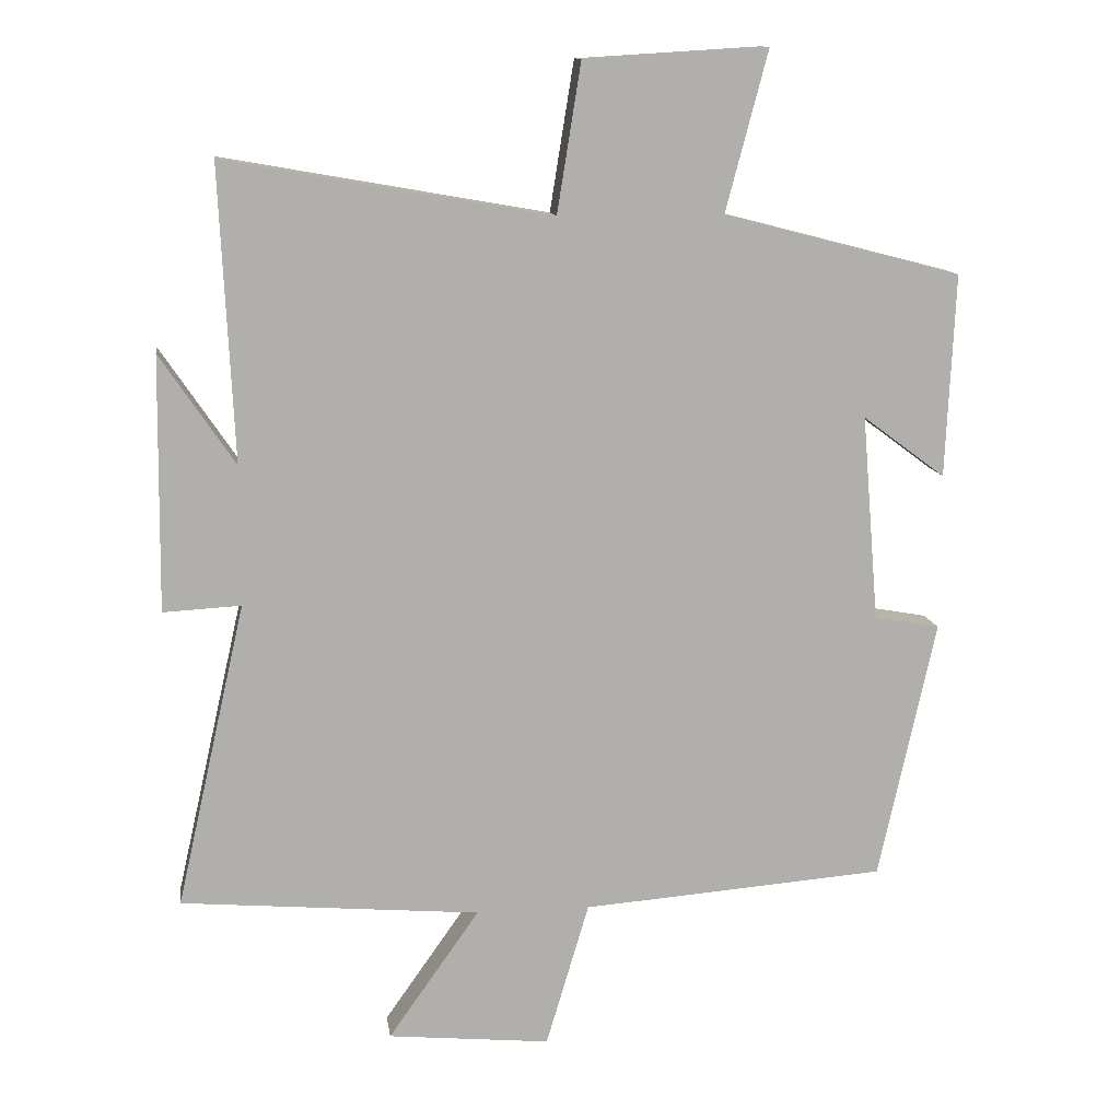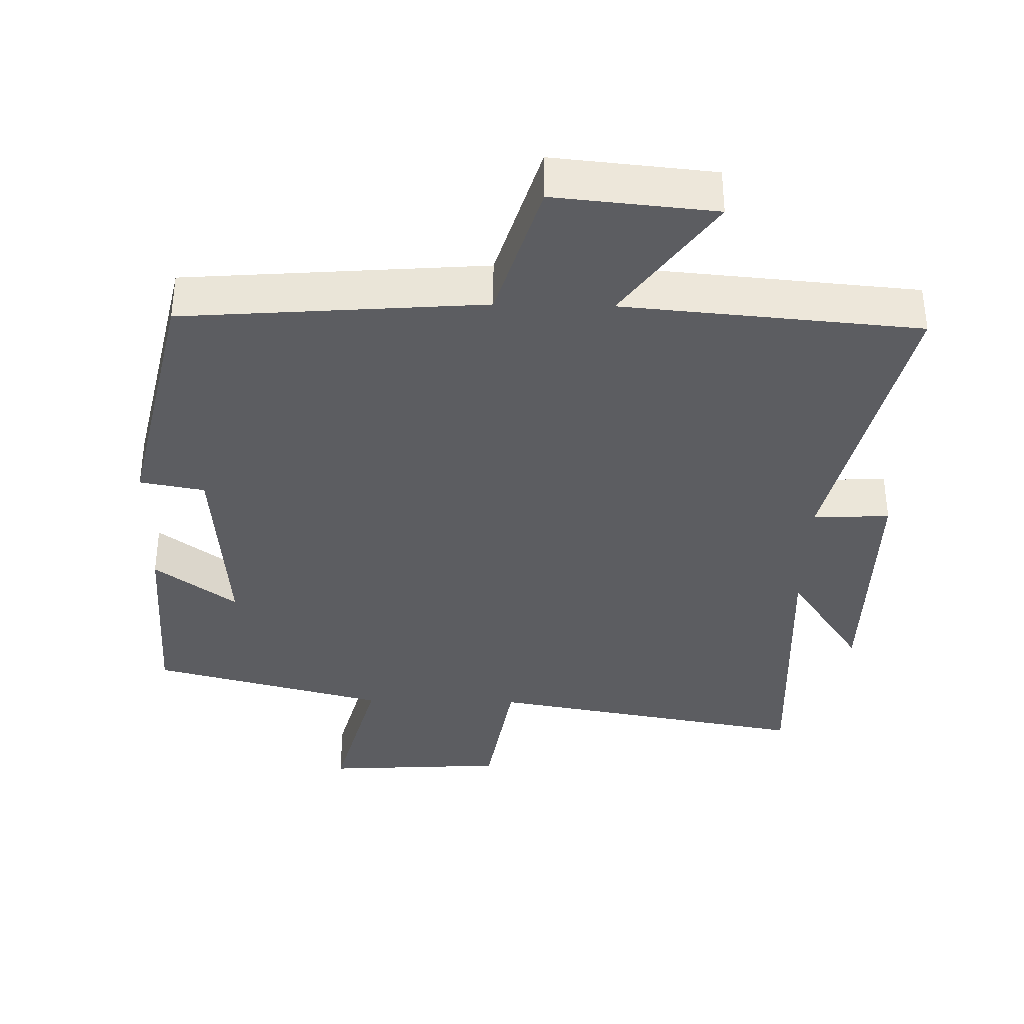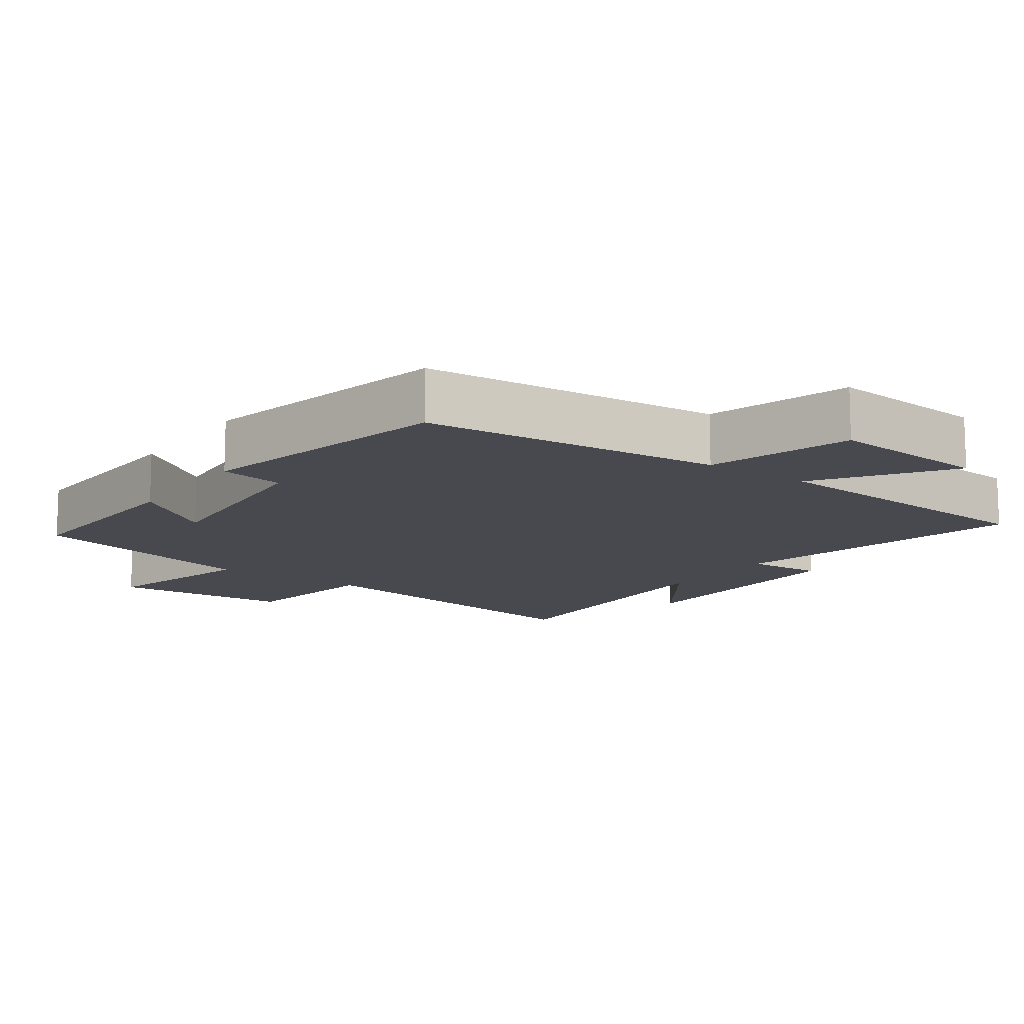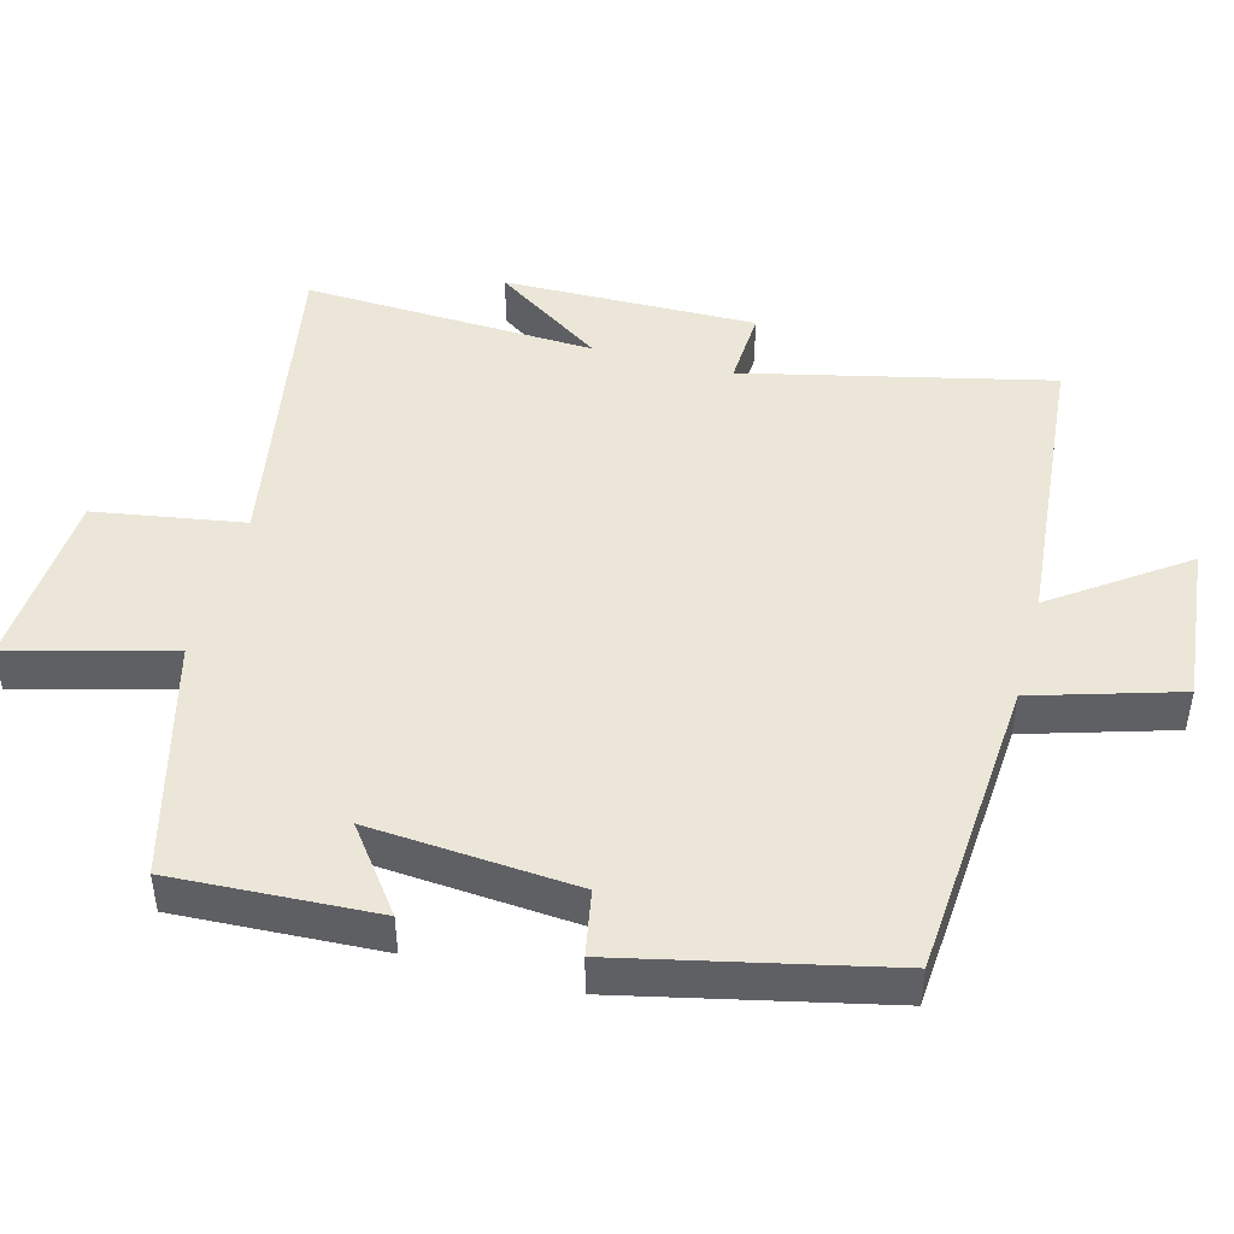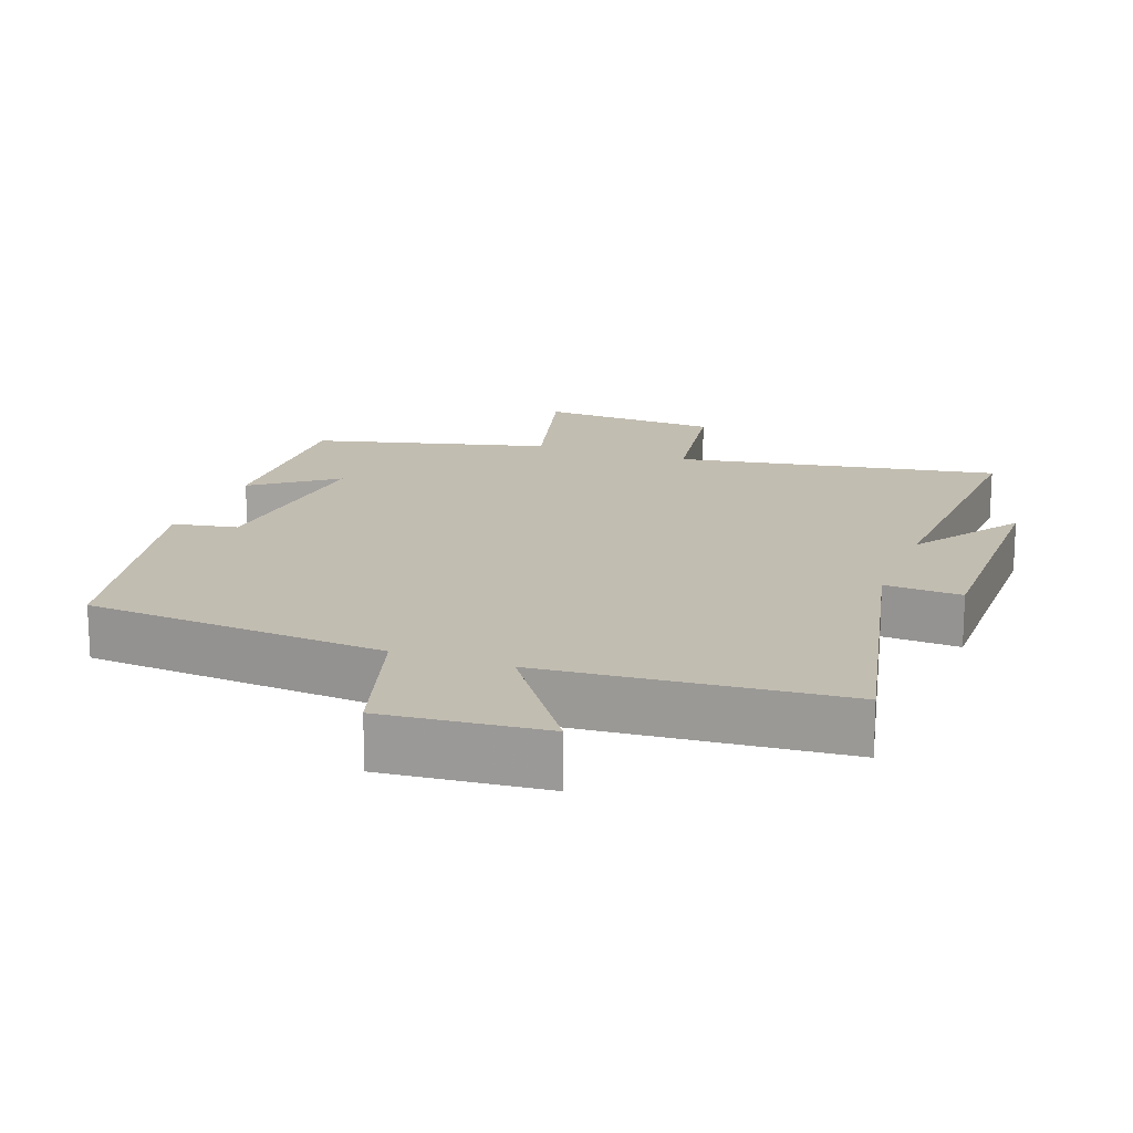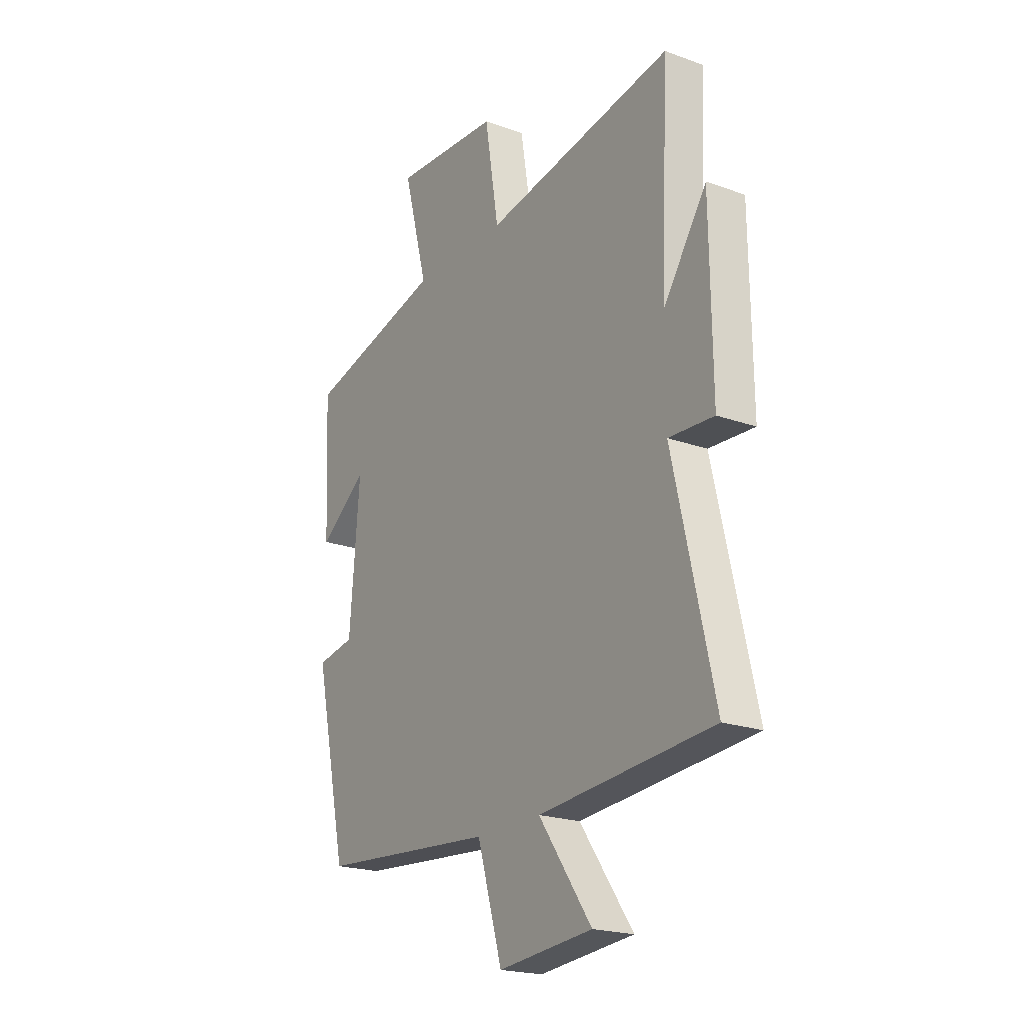
<metadata>
{"format":"obj","ext":"obj","renderer":"f3d","projection":"perspective","resolution":1024,"background":"white","views":[{"elev":12.1,"azim":-8.0,"up":"+Z"},{"elev":-36.5,"azim":178.7,"up":"+Y"},{"elev":-12.7,"azim":144.9,"up":"+Y"},{"elev":46.1,"azim":104.8,"up":"+Y"},{"elev":16.8,"azim":-159.6,"up":"+Y"},{"elev":-21.1,"azim":-122.8,"up":"+Z"}]}
</metadata>
<code>
v -0.598 0.07 -0.464
v -0.5 0.07 -0.033
v -0.61 0.07 -0.039
v -0.606 0.07 0.321
v -0.5 0.07 0.165
v -0.52 0.07 0.581
v -0.058 0.07 0.5
v -0.024 0.07 0.711
v 0.236 0.07 0.727
v 0.176 0.07 0.5
v 0.513 0.07 0.413
v 0.5 0.07 0.125
v 0.383 0.07 0.212
v 0.407 0.07 -0.08
v 0.5 0.07 -0.097
v 0.419 0.07 -0.466
v -0.012 0.07 -0.5
v -0.073 0.07 -0.705
v -0.303 0.07 -0.683
v -0.174 0.07 -0.5
v -0.598 0 -0.464
v -0.5 0 -0.033
v -0.61 0 -0.039
v -0.606 0 0.321
v -0.5 0 0.165
v -0.52 0 0.581
v -0.058 0 0.5
v -0.024 0 0.711
v 0.236 0 0.727
v 0.176 0 0.5
v 0.513 0 0.413
v 0.5 0 0.125
v 0.383 0 0.212
v 0.407 0 -0.08
v 0.5 0 -0.097
v 0.419 0 -0.466
v -0.012 0 -0.5
v -0.073 0 -0.705
v -0.303 0 -0.683
v -0.174 0 -0.5
f 17 18 19 20
f 20 1 2
f 17 20 2
f 16 17 2
f 15 16 2
f 14 15 2
f 13 14 2
f 10 11 12 13
f 10 13 2 3
f 7 8 9 10
f 7 10 3
f 5 6 7
f 5 7 3
f 3 4 5
f 40 39 38 37
f 22 21 40
f 22 40 37
f 22 37 36
f 22 36 35
f 22 35 34
f 22 34 33
f 33 32 31 30
f 23 22 33 30
f 30 29 28 27
f 23 30 27
f 27 26 25
f 23 27 25
f 25 24 23
f 1 21 22 2
f 2 22 23 3
f 3 23 24 4
f 4 24 25 5
f 5 25 26 6
f 6 26 27 7
f 7 27 28 8
f 8 28 29 9
f 9 29 30 10
f 10 30 31 11
f 11 31 32 12
f 12 32 33 13
f 13 33 34 14
f 14 34 35 15
f 15 35 36 16
f 16 36 37 17
f 17 37 38 18
f 18 38 39 19
f 19 39 40 20
f 20 40 21 1

</code>
